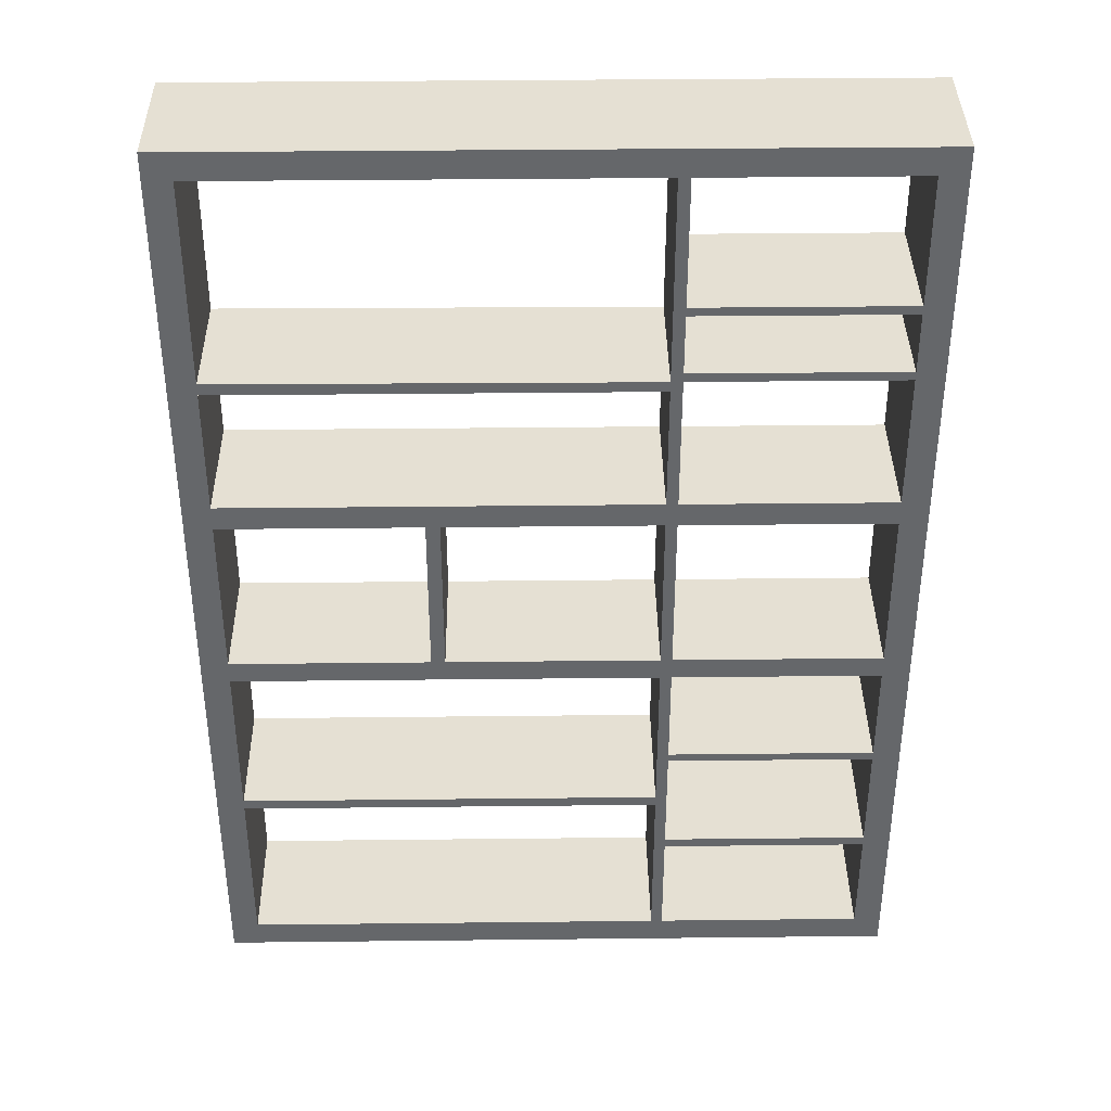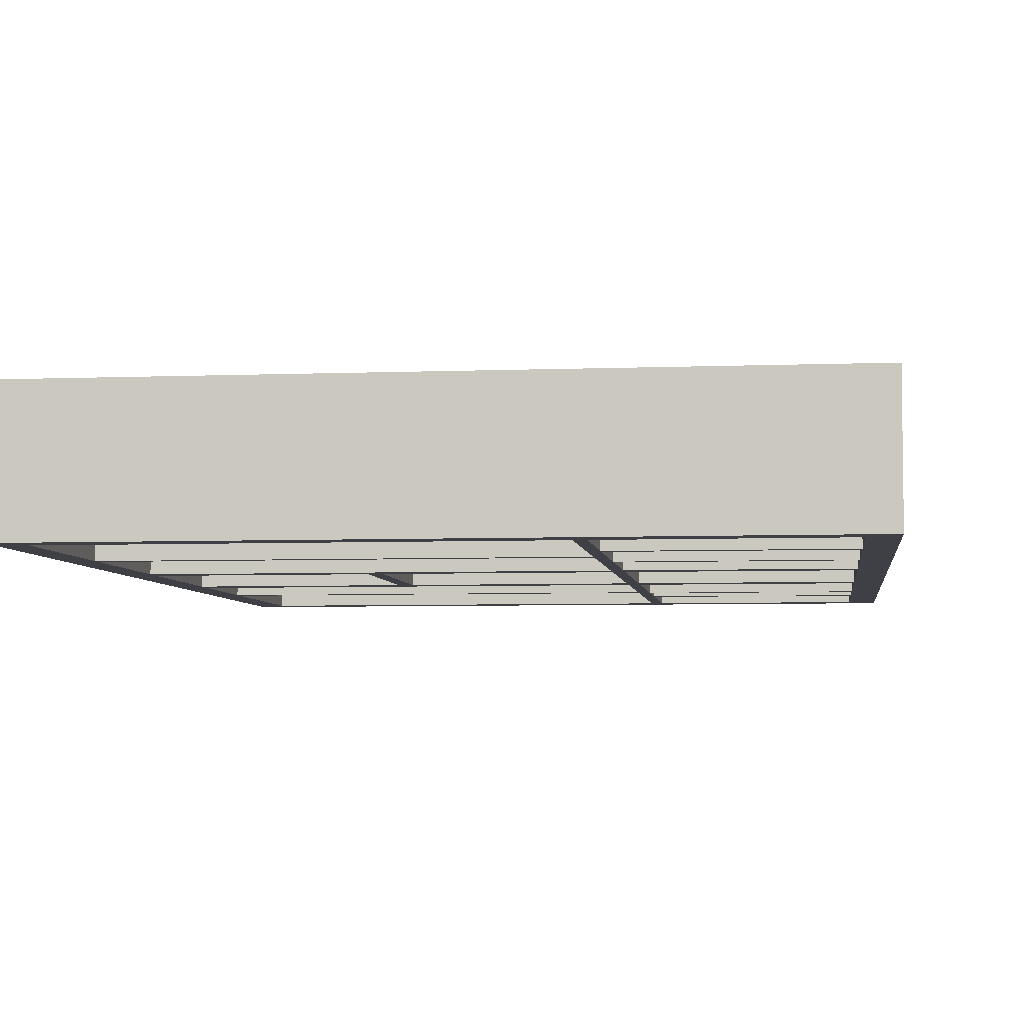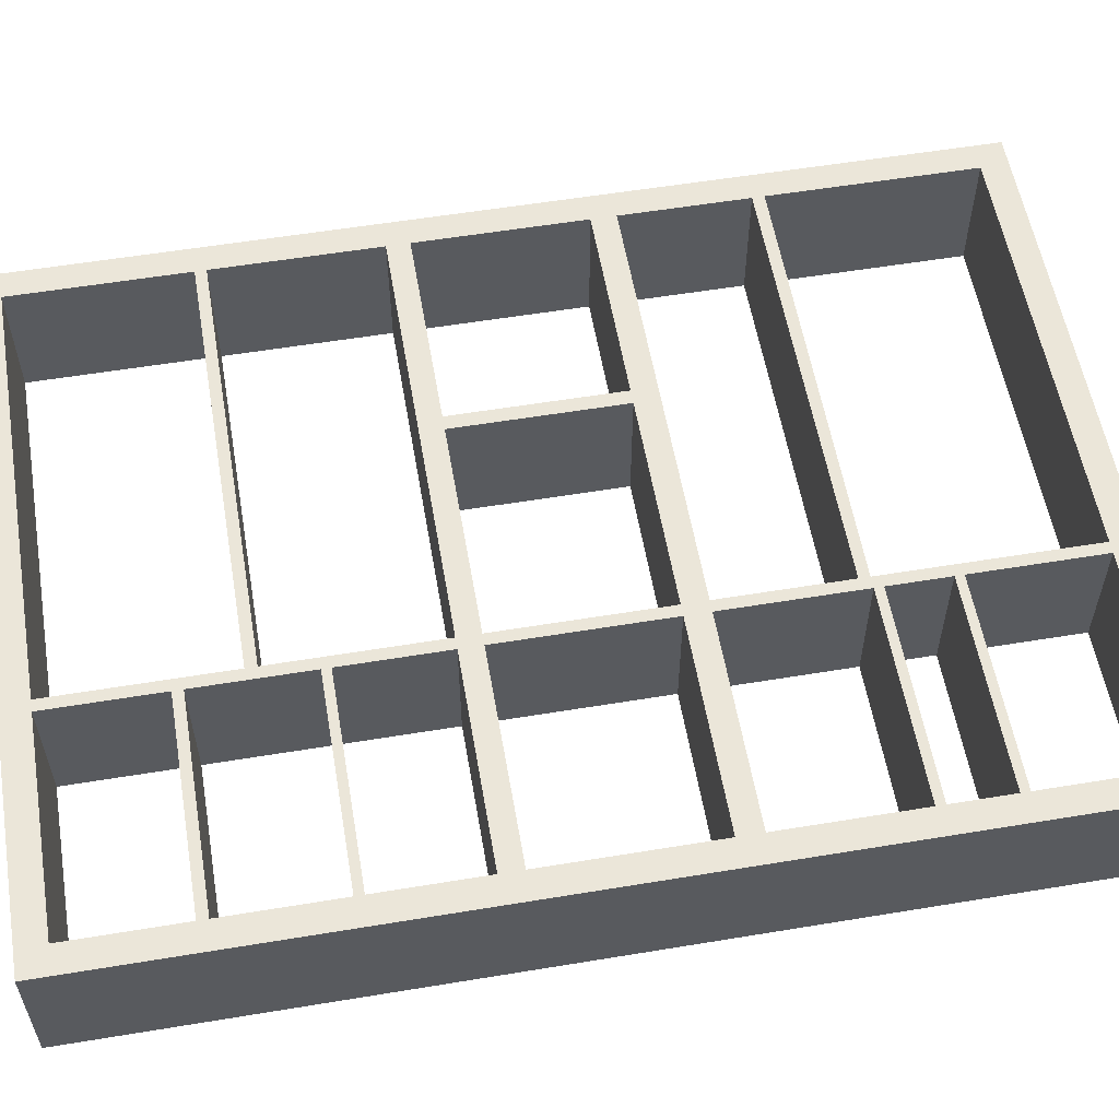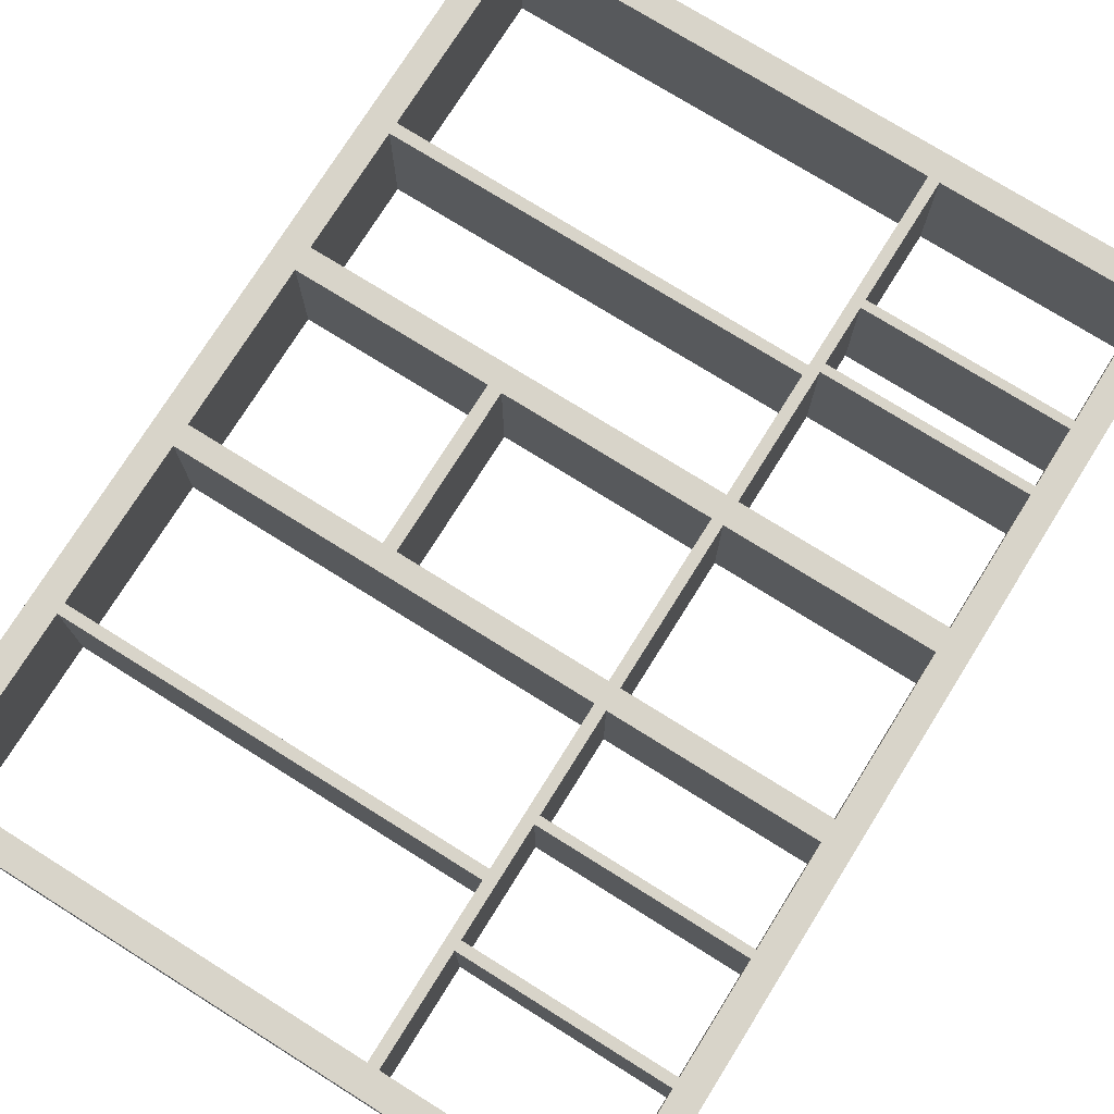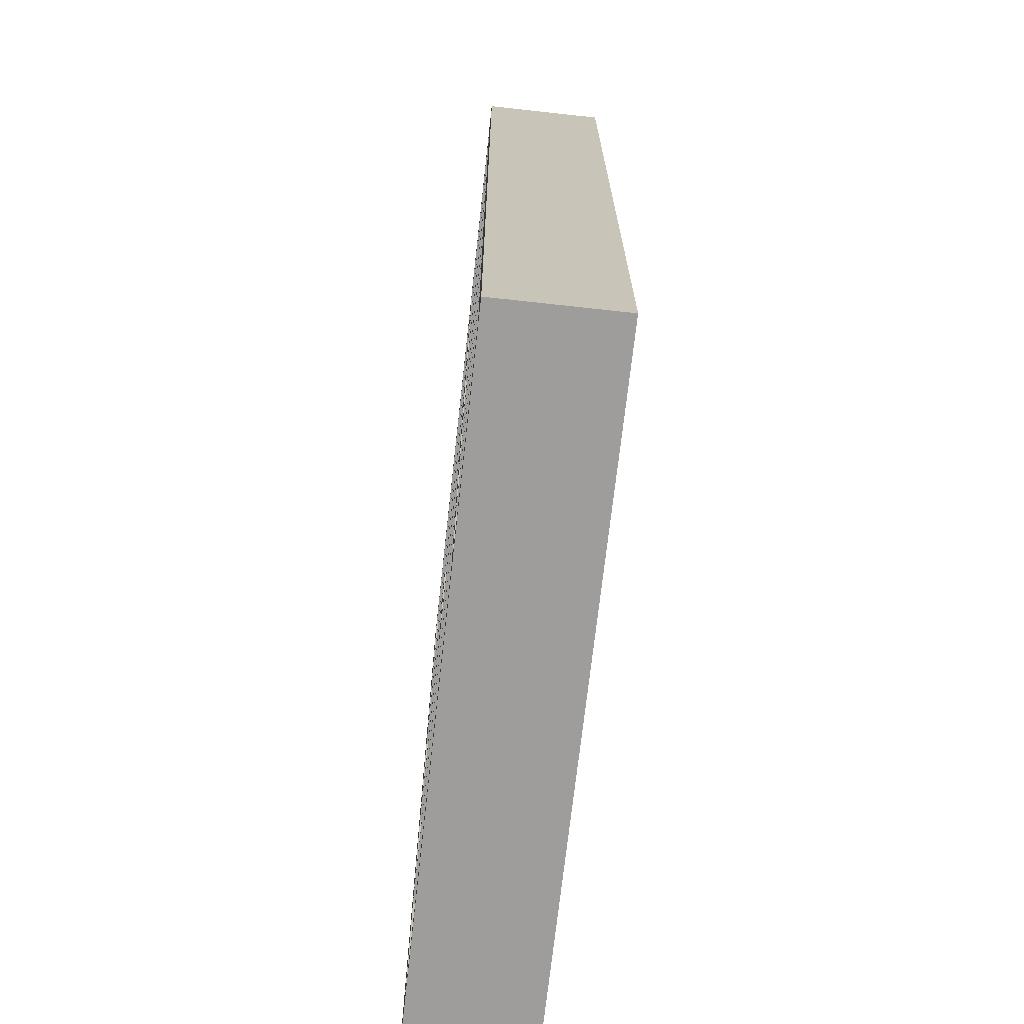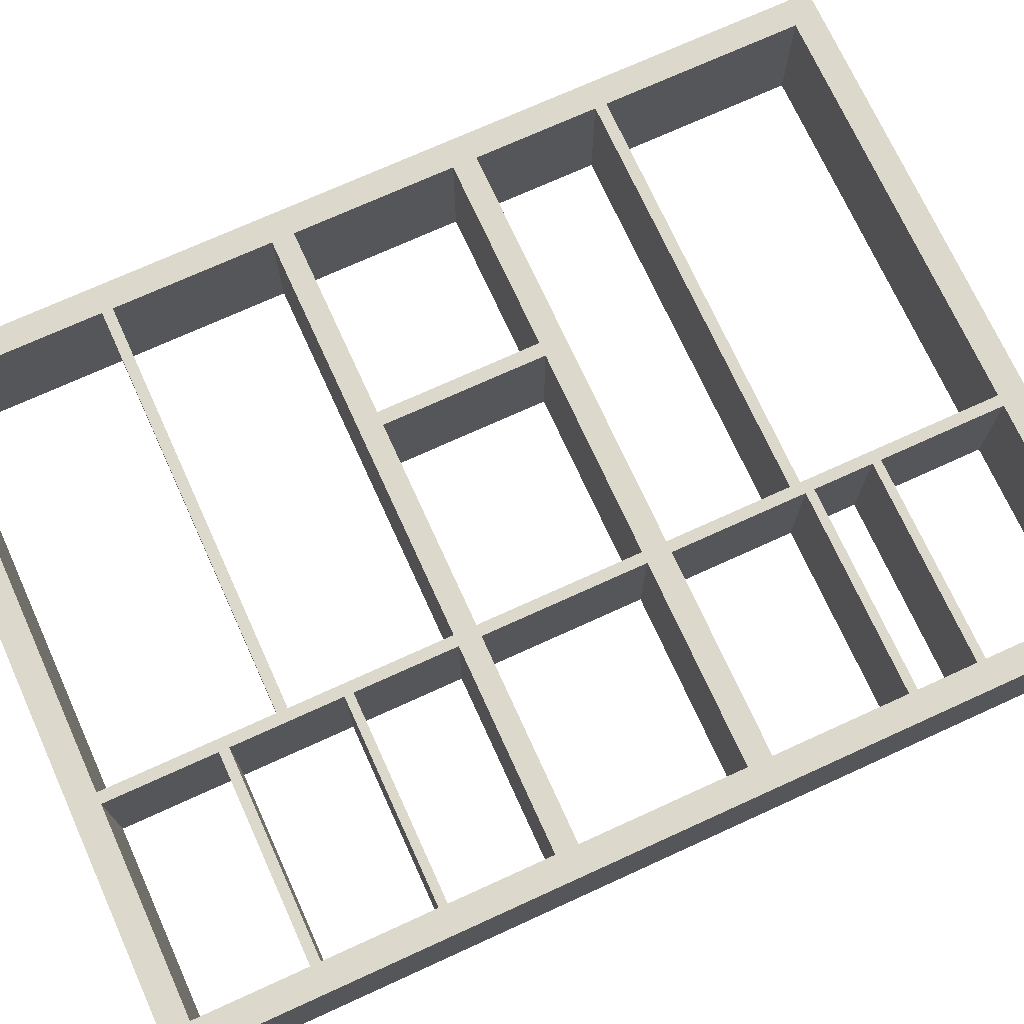
<metadata>
{"format":"obj","ext":"obj","renderer":"f3d","projection":"perspective","resolution":1024,"background":"white","views":[{"elev":38.1,"azim":-0.8,"up":"+Y"},{"elev":-5.2,"azim":7.1,"up":"+Z"},{"elev":56.6,"azim":80.2,"up":"+Z"},{"elev":75.3,"azim":32.0,"up":"+Z"},{"elev":-70.4,"azim":83.7,"up":"+Y"},{"elev":72.7,"azim":65.5,"up":"+Z"}]}
</metadata>
<code>
v  -80.63 -4.221 -14.94
v  27.18 -4.221 -14.94
v  27.18 -4.221 14.94
v  -80.63 -4.221 14.94
v  27.18 222.1 14.94
v  27.18 222.1 -14.94
v  -80.63 222.1 -14.94
v  -80.63 222.1 14.94
v  84.05 -4.221 -14.94
v  84.05 30.07 -14.94
v  84.05 30.07 14.94
v  84.05 -4.221 14.94
v  -80.63 44.45 14.94
v  -80.63 44.45 -14.94
v  25.83 2.241 14.94
v  -74.17 2.241 14.94
v  77.59 28.87 14.94
v  77.59 2.241 14.94
v  28.52 215.6 14.94
v  77.59 215.6 14.94
v  84.05 222.1 14.94
v  -80.63 165.8 14.94
v  -74.17 167.2 14.94
v  -74.17 215.6 14.94
v  28.52 2.241 -14.94
v  77.59 2.241 -14.94
v  -74.17 43.18 -14.94
v  -74.17 2.241 -14.94
v  25.83 215.6 -14.94
v  -74.17 215.6 -14.94
v  84.05 184.3 -14.94
v  77.59 185.3 -14.94
v  77.59 215.6 -14.94
v  84.05 222.1 -14.94
v  25.83 2.241 -14.94
v  77.59 28.87 -14.94
v  28.52 215.6 -14.94
v  -74.17 167.2 -14.94
v  84.05 168 -14.94
v  84.05 168 14.94
v  84.05 131.7 14.94
v  84.05 131.7 -14.94
v  -80.63 165.8 -14.94
v  -80.63 131.7 -14.94
v  -80.63 131.7 14.94
v  77.59 166.9 14.94
v  77.59 134.6 14.94
v  -74.17 128.8 14.94
v  -74.17 134.6 14.94
v  -74.17 164.5 -14.94
v  -74.17 134.6 -14.94
v  77.59 128.8 -14.94
v  77.59 134.6 -14.94
v  77.59 166.9 -14.94
v  77.59 128.8 14.94
v  -74.17 128.8 -14.94
v  -80.63 86.86 14.94
v  -74.17 89.56 14.94
v  84.05 86.86 -14.94
v  77.59 89.56 -14.94
v  -74.17 89.56 -14.94
v  84.05 86.86 14.94
v  77.59 89.56 14.94
v  77.59 84.24 14.94
v  -80.63 86.86 -14.94
v  -74.17 84.24 -14.94
v  -74.17 45.75 14.94
v  -74.17 84.24 14.94
v  84.05 58.71 -14.94
v  77.59 59.76 -14.94
v  77.59 84.24 -14.94
v  -74.17 45.75 -14.94
v  -25.63 134.6 -14.94
v  -27.26 128.8 -14.94
v  -25.63 134.6 14.94
v  -27.26 128.8 14.94
v  28.52 84.24 -14.94
v  28.52 89.56 -14.94
v  28.52 84.24 14.94
v  28.52 89.56 14.94
v  28.52 2.241 14.94
v  25.83 215.6 14.94
v  28.52 134.6 -14.94
v  28.52 128.8 -14.94
v  25.83 128.8 -14.94
v  25.83 134.6 -14.94
v  28.52 128.8 14.94
v  28.52 134.6 14.94
v  25.83 134.6 14.94
v  25.83 128.8 14.94
v  -25.63 84.24 -14.94
v  -23.99 89.56 -14.94
v  25.83 89.56 -14.94
v  25.83 84.24 -14.94
v  -25.63 84.24 14.94
v  25.83 84.24 14.94
v  -23.99 89.56 14.94
v  25.83 89.56 14.94
v  25.83 30.06 -14.94
v  28.52 28.87 -14.94
v  25.83 30.06 14.94
v  28.52 28.87 14.94
v  25.83 164.5 -14.94
v  28.52 166.9 -14.94
v  25.83 164.5 14.94
v  28.52 166.9 14.94
v  77.59 183.2 -14.94
v  84.05 184.3 14.94
v  77.59 185.3 14.94
v  28.52 185.3 -14.94
v  25.83 184.3 -14.94
v  25.83 184.3 14.94
v  28.52 185.3 14.94
v  77.59 169 14.94
v  25.83 166.9 -14.94
v  28.52 169 -14.94
v  28.52 169 14.94
v  25.83 166.9 14.94
v  77.59 169 -14.94
v  77.59 183.2 14.94
v  28.52 183.2 -14.94
v  28.52 183.2 14.94
v  -74.17 164.5 14.94
v  -74.17 43.18 14.94
v  25.83 43.18 -14.94
v  25.83 45.75 -14.94
v  28.52 44.46 -14.94
v  28.52 44.46 14.94
v  25.83 45.75 14.94
v  25.83 43.18 14.94
v  25.83 58.72 -14.94
v  28.52 57.69 -14.94
v  25.83 58.72 14.94
v  28.52 57.69 14.94
v  77.59 31.27 14.94
v  28.52 31.26 -14.94
v  28.52 31.26 14.94
v  77.59 31.27 -14.94
v  84.05 58.71 14.94
v  77.59 57.69 14.94
v  77.59 57.69 -14.94
v  28.52 59.76 -14.94
v  28.52 59.76 14.94
v  77.59 59.76 14.94
v  -23.99 128.8 -14.94
v  -23.99 128.8 14.94
v  -27.26 89.56 -14.94
v  -27.26 89.56 14.94
g RetroRoomDivider
f 1 2 3 4
f 5 6 7 8
f 9 10 11 12
f 4 13 14 1
f 3 15 16 4
f 11 17 18 12
f 5 19 20 21
f 22 23 24 8
f 2 25 26 9
f 14 27 28 1
f 6 29 30 7
f 31 32 33 34
f 15 35 28 16
f 17 36 26 18
f 19 37 33 20
f 23 38 30 24
f 39 40 41 42
f 22 43 44 45
f 40 46 47 41
f 45 48 49
f 44 43 50 51
f 42 52 53
f 46 54 53 47
f 41 47 55
f 44 51 56
f 57 58 48 45
f 59 60 52 42
f 58 61 56 48
f 62 63 64
f 65 61 66
f 13 67 68 57
f 69 70 71 59
f 67 72 66 68
f 57 68 58
f 59 71 60
f 42 41 62 59
f 45 44 65 57
f 41 55 63 62
f 44 56 61 65
f 55 52 60 63
f 51 73 74 56
f 49 75 73 51
f 48 76 75 49
f 56 74 76 48
f 71 77 78 60
f 64 79 77 71
f 63 80 79 64
f 60 78 80 63
f 3 81 15
f 5 8 24 82
f 2 1 28 35
f 6 37 29
f 24 30 29 82
f 83 84 85 86
f 87 88 89 90
f 91 92 93 94
f 95 91 94 96
f 97 95 96 98
f 92 97 98 93
f 5 82 19
f 2 35 25
f 94 93 78 77
f 98 96 79 80
f 9 12 3 2
f 21 34 6 5
f 3 12 18 81
f 6 34 33 37
f 18 26 25 81
f 53 52 84 83
f 47 53 83 88
f 55 47 88 87
f 52 55 87 84
f 35 99 100 25
f 15 101 99 35
f 81 102 101 15
f 25 100 102 81
f 85 84 78 93
f 84 87 80 78
f 87 90 98 80
f 90 85 93 98
f 86 103 104 83
f 89 105 103 86
f 88 106 105 89
f 83 104 106 88
f 31 107 32
f 34 21 108 31
f 108 21 20 109
f 20 33 32 109
f 29 37 110 111
f 82 29 111 112
f 19 82 112 113
f 37 19 113 110
f 40 114 46
f 115 116 104
f 106 117 118
f 42 53 54 39
f 39 119 107 31
f 108 109 120
f 111 110 121
f 122 113 112
f 31 108 40 39
f 108 120 114 40
f 120 107 119 114
f 111 121 116 115
f 112 111 115 118
f 122 112 118 117
f 121 122 117 116
f 39 54 119
f 45 49 123 22
f 49 51 50 123
f 43 38 50
f 103 115 104
f 106 118 105
f 22 123 23
f 8 7 43 22
f 43 7 30 38
f 115 103 50 38
f 103 105 123 50
f 105 118 23 123
f 118 115 38 23
f 119 54 104 116
f 54 46 106 104
f 46 114 117 106
f 114 119 116 117
f 120 109 113 122
f 109 32 110 113
f 32 107 121 110
f 107 120 122 121
f 14 72 27
f 13 4 16 124
f 16 28 27 124
f 125 126 127
f 128 129 130
f 13 124 67
f 57 65 14 13
f 65 66 72 14
f 131 132 127 126
f 133 131 126 129
f 134 133 129 128
f 132 134 128 127
f 11 135 17
f 10 9 26 36
f 99 136 100
f 102 137 101
f 10 36 138
f 69 139 11 10
f 139 140 135 11
f 140 141 138 135
f 125 127 136 99
f 130 125 99 101
f 128 130 101 137
f 127 128 137 136
f 10 138 141 69
f 131 142 132
f 134 143 133
f 139 144 140
f 69 141 70
f 94 77 142 131
f 96 94 131 133
f 79 96 133 143
f 77 79 143 142
f 59 62 139 69
f 62 64 144 139
f 64 71 70 144
f 73 145 74
f 76 146 75
f 66 61 147 91
f 68 66 91 95
f 58 68 95 148
f 61 58 148 147
f 91 147 92
f 97 148 95
f 86 85 145 73
f 89 86 73 75
f 90 89 75 146
f 85 90 146 145
f 74 145 92 147
f 145 146 97 92
f 146 76 148 97
f 76 74 147 148
f 126 125 27 72
f 125 130 124 27
f 130 129 67 124
f 129 126 72 67
f 138 36 100 136
f 36 17 102 100
f 17 135 137 102
f 135 138 136 137
f 132 142 70 141
f 142 143 144 70
f 143 134 140 144
f 134 132 141 140

</code>
